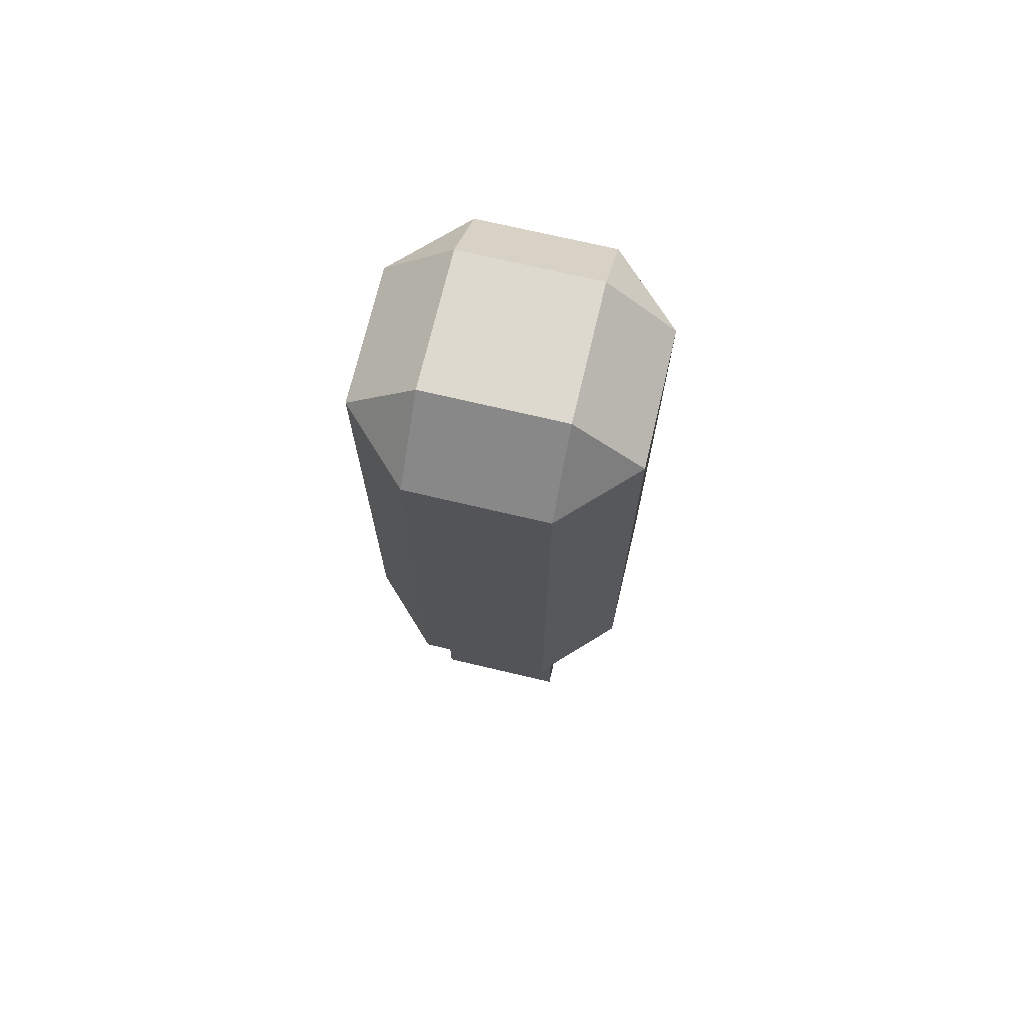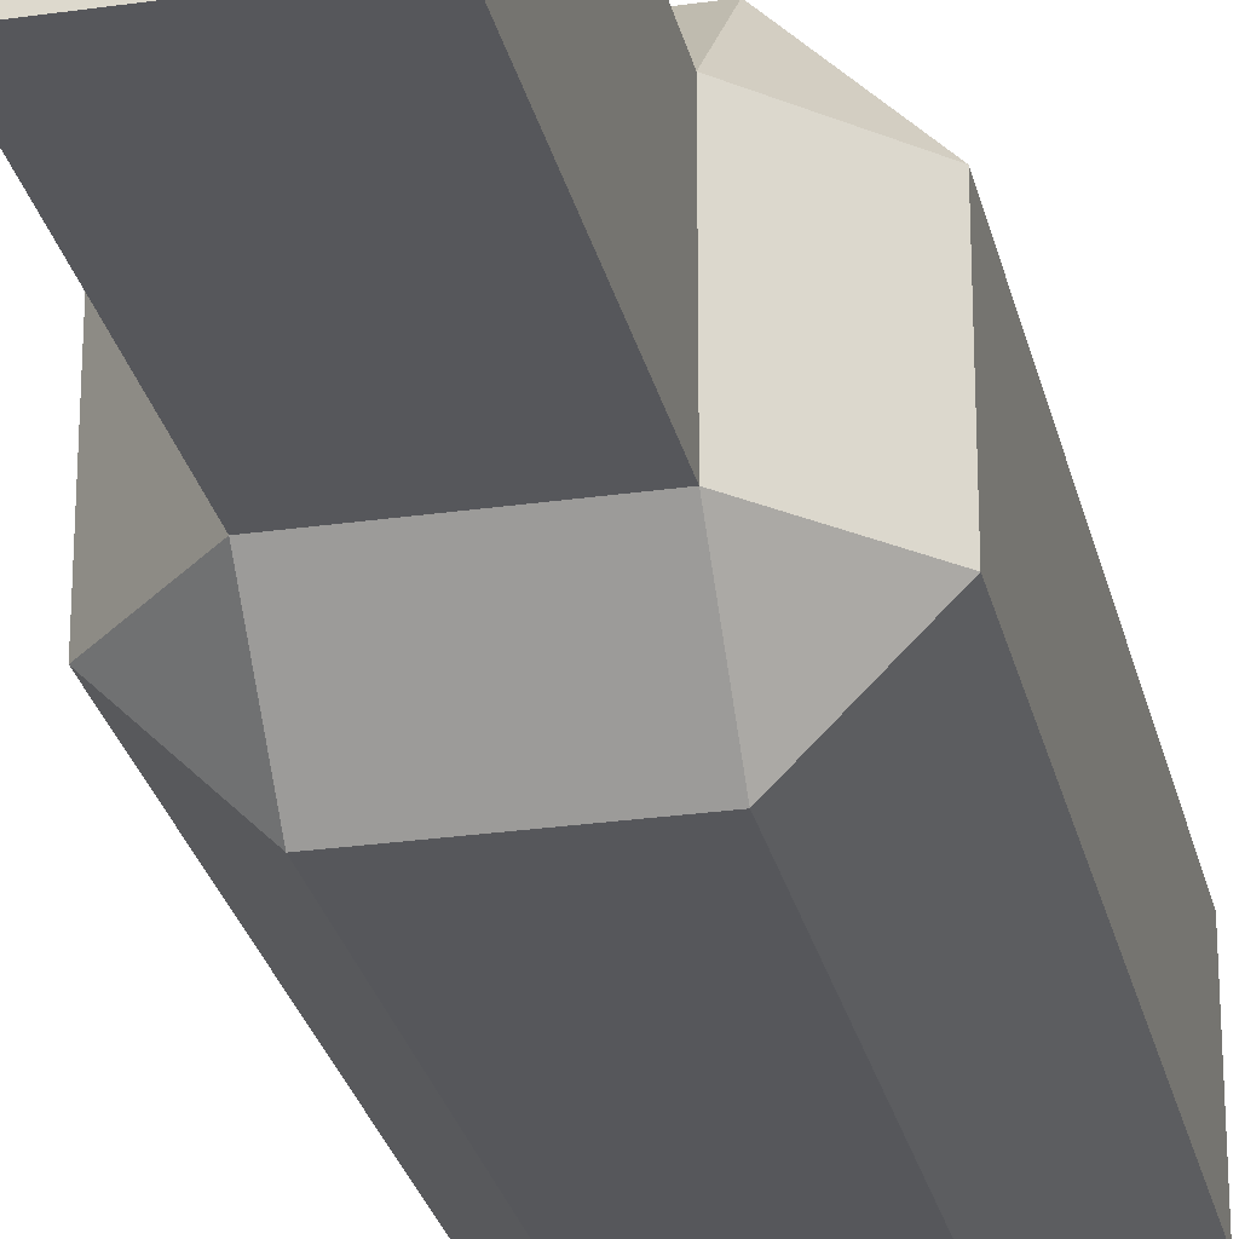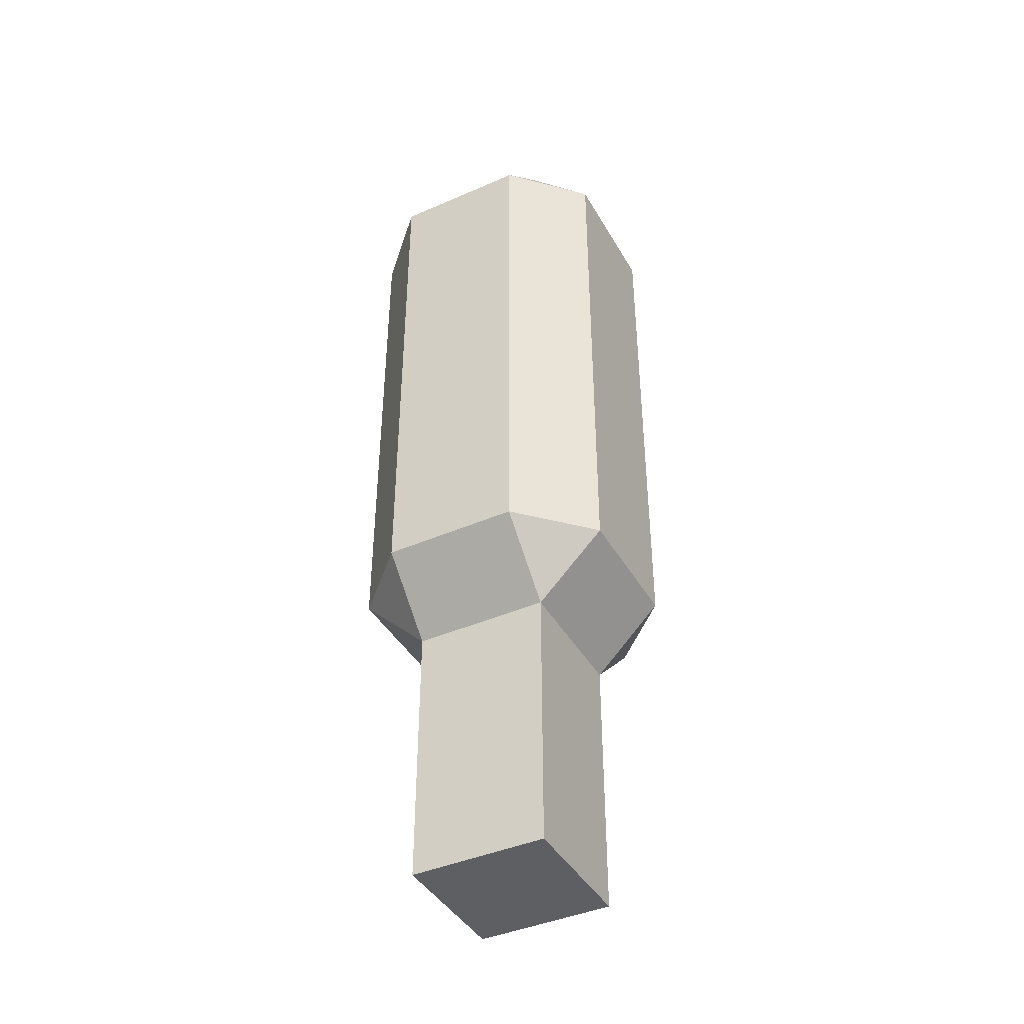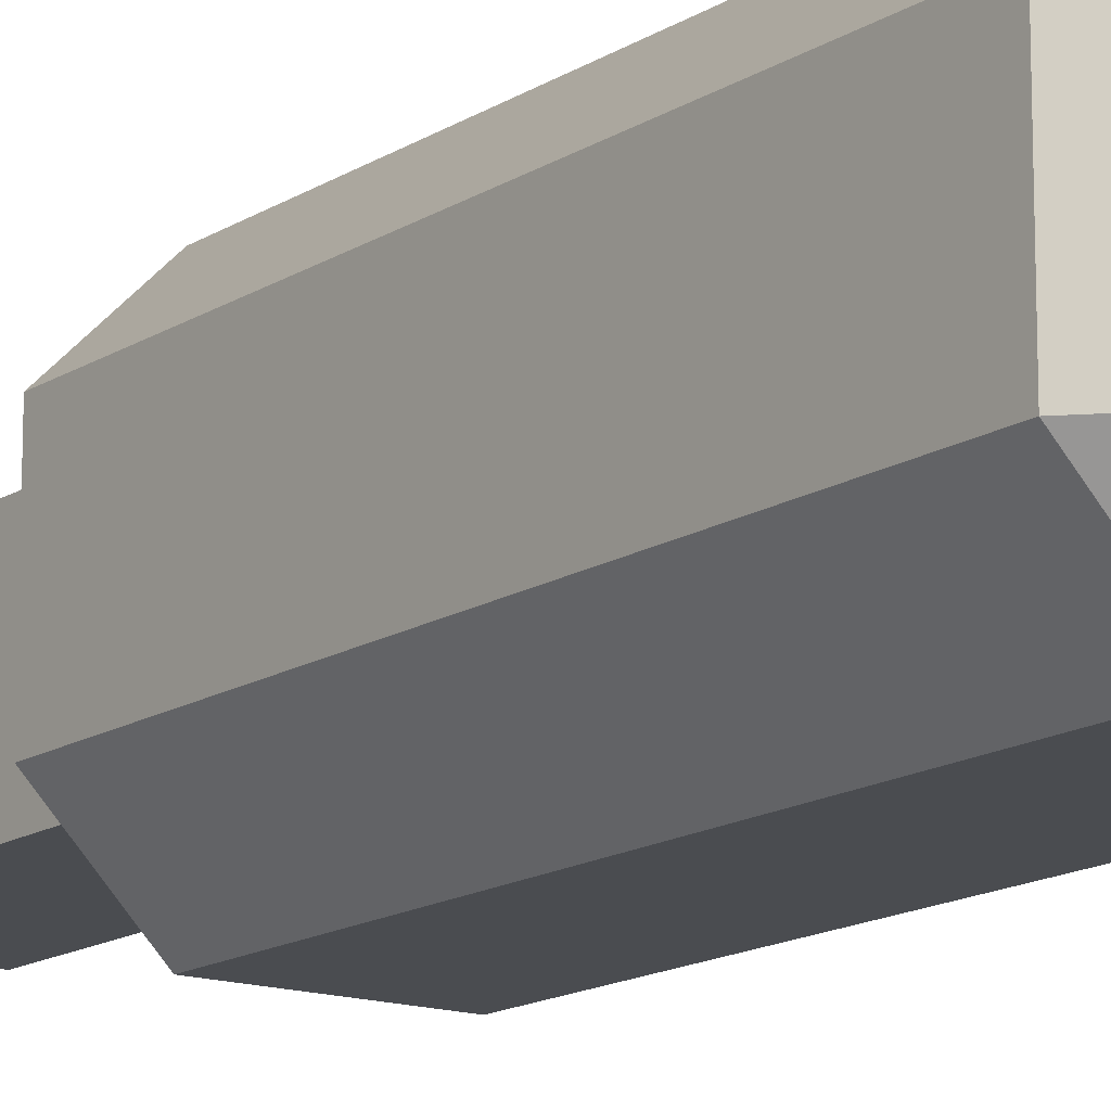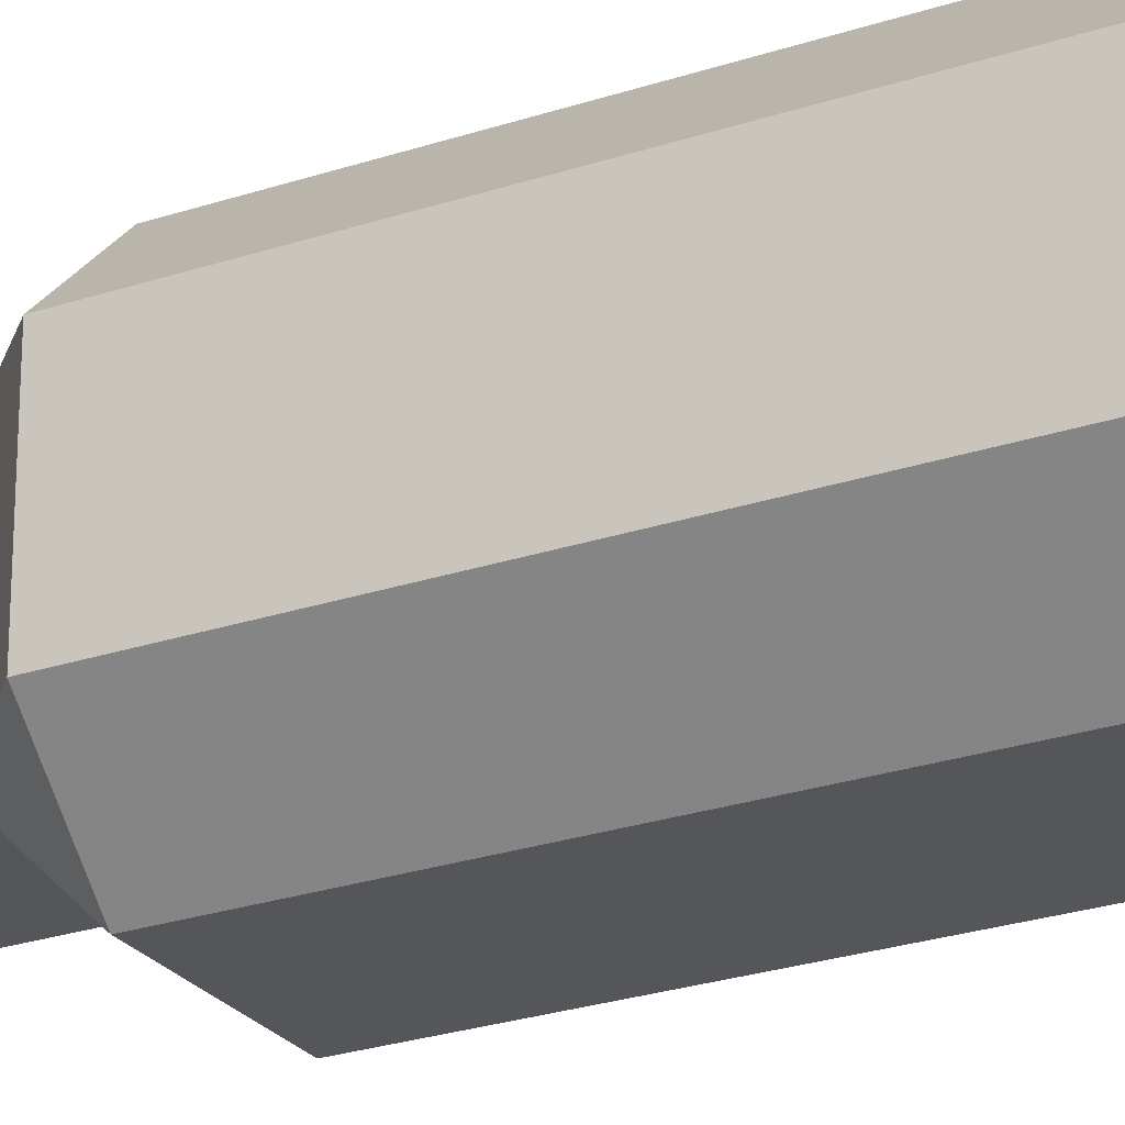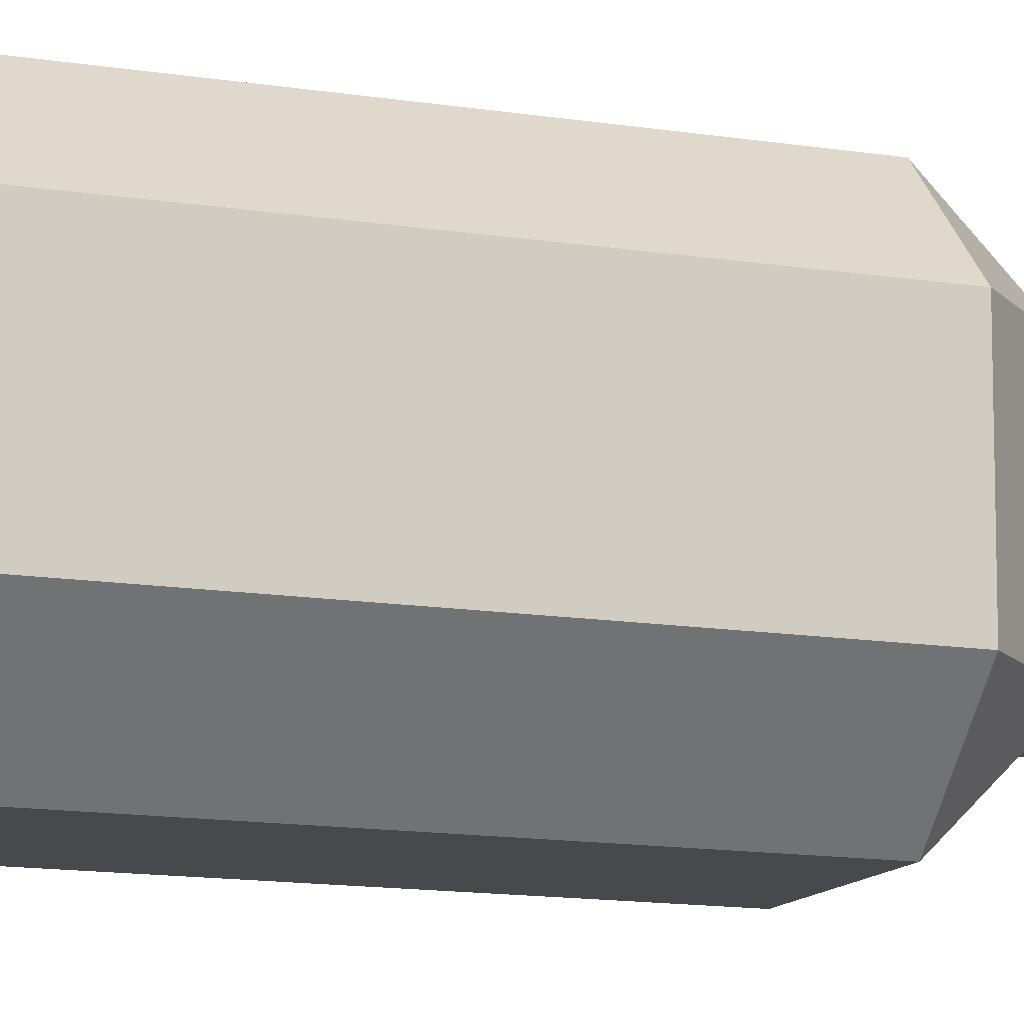
<metadata>
{"format":"obj","ext":"obj","renderer":"f3d","projection":"perspective","resolution":1024,"background":"white","views":[{"elev":71.4,"azim":13.3,"up":"+Z"},{"elev":-27.2,"azim":-167.5,"up":"+Y"},{"elev":-42.0,"azim":117.7,"up":"+Z"},{"elev":-14.8,"azim":-36.6,"up":"+Y"},{"elev":-25.3,"azim":-61.5,"up":"+Y"},{"elev":-12.3,"azim":68.5,"up":"+Y"}]}
</metadata>
<code>
o BOTTLE_SIDE_OPAQUECENTERED_Cube.003
v -0.03125 -0.03125 -0.3125
v 0.03125 -0.03125 -0.1875
v -0.03125 0.03125 -0.3125
v 0.03125 0.03125 -0.1875
v 0.03125 0.03125 -0.3125
v -0.03125 -0.03125 -0.1875
v 0.03125 -0.03125 -0.3125
v -0.03125 0.03125 -0.1875
v 0.0625 -0.03125 0.09375
v 0.0625 -0.03125 -0.1562
v 0.0625 0.03125 0.09375
v 0.0625 0.03125 -0.1562
v 0.03125 0.0625 0.09375
v 0.03125 0.0625 -0.1562
v -0.03125 0.0625 0.09375
v -0.03125 0.0625 -0.1562
v -0.0625 -0.03125 0.09375
v -0.0625 -0.03125 -0.1562
v -0.0625 0.03125 0.09375
v -0.0625 0.03125 -0.1562
v 0.03125 -0.0625 0.09375
v 0.03125 -0.0625 -0.1562
v -0.03125 -0.0625 0.09375
v -0.03125 -0.0625 -0.1562
v 0.03125 -0.03125 -0.25
v 0.03125 0.03125 -0.25
v -0.03125 0.03125 -0.25
v -0.03125 -0.03125 -0.25
v 0.03125 0.03125 0.125
v 0.03125 -0.03125 0.125
v -0.03125 0.03125 0.125
v -0.03125 -0.03125 0.125
f 3 5 7 1
f 2 6 28 25
f 8 16 14 4
f 6 18 20 8
f 2 22 24 6
f 4 12 10 2
f 13 15 31 29
f 15 19 31
f 9 11 29 30
f 21 9 30
f 19 17 32 31
f 11 13 29
f 17 23 32
f 23 21 30 32
f 14 12 4
f 16 8 20
f 18 6 24
f 22 2 10
f 19 15 16 20
f 11 12 14 13
f 22 10 9 21
f 17 18 24 23
f 25 28 1 7
f 6 8 27 28
f 4 2 25 26
f 8 4 26 27
f 29 31 32 30
f 27 26 5 3
f 28 27 3 1
f 26 25 7 5
f 13 14 16 15
f 19 20 18 17
f 11 9 10 12
f 21 23 24 22

</code>
